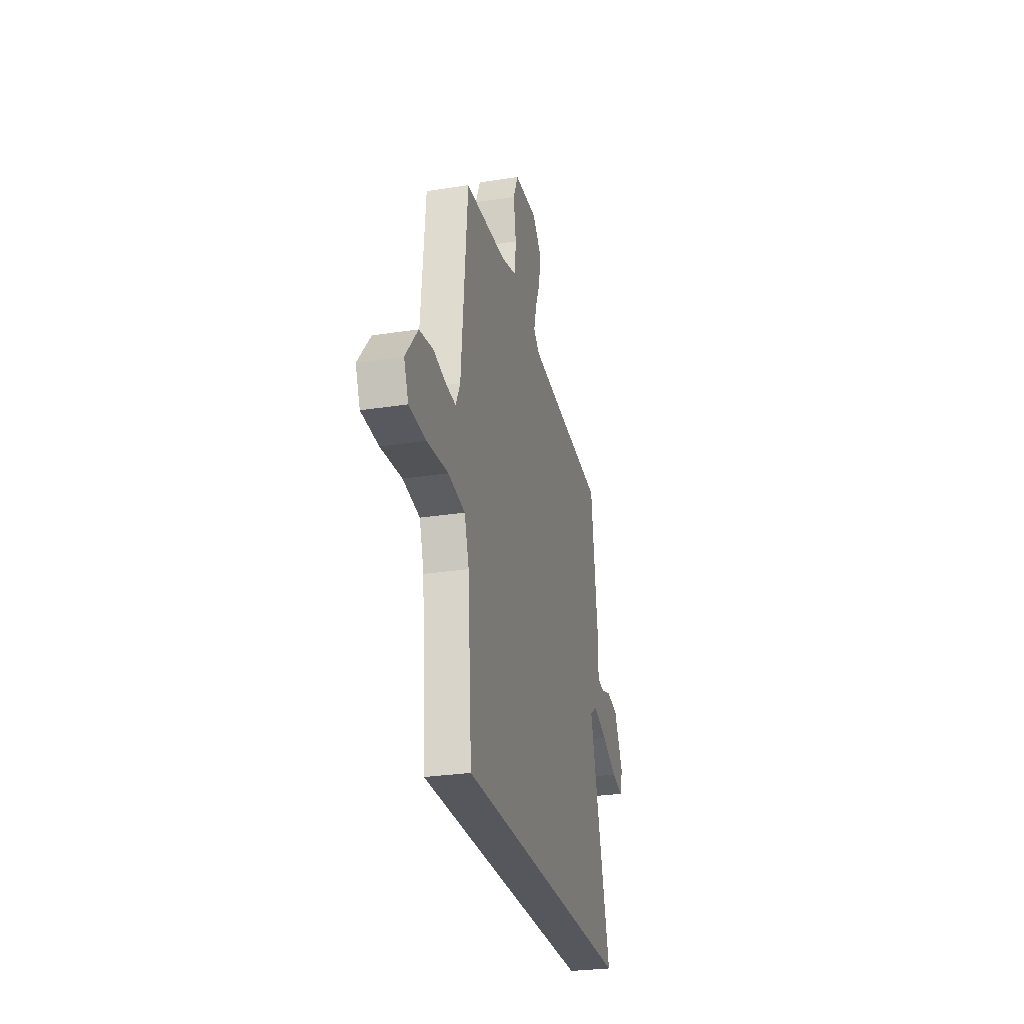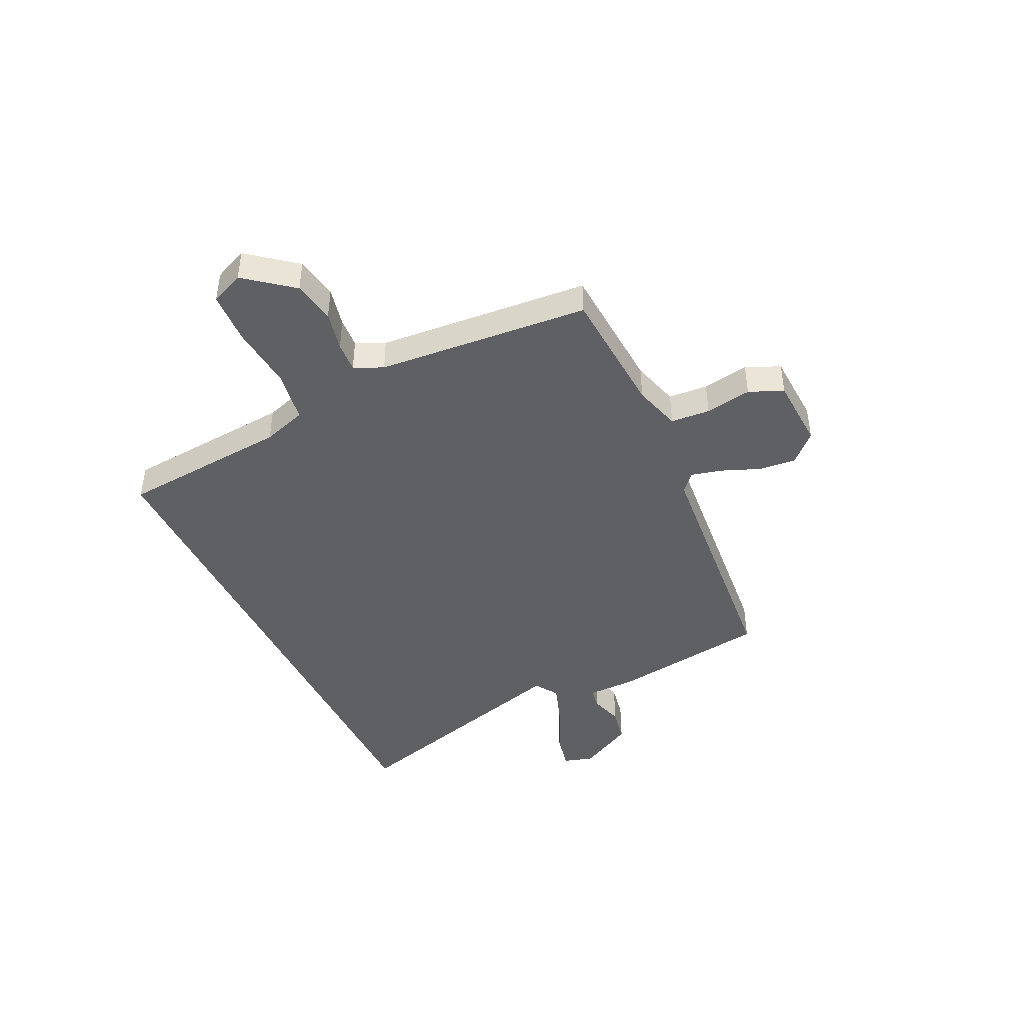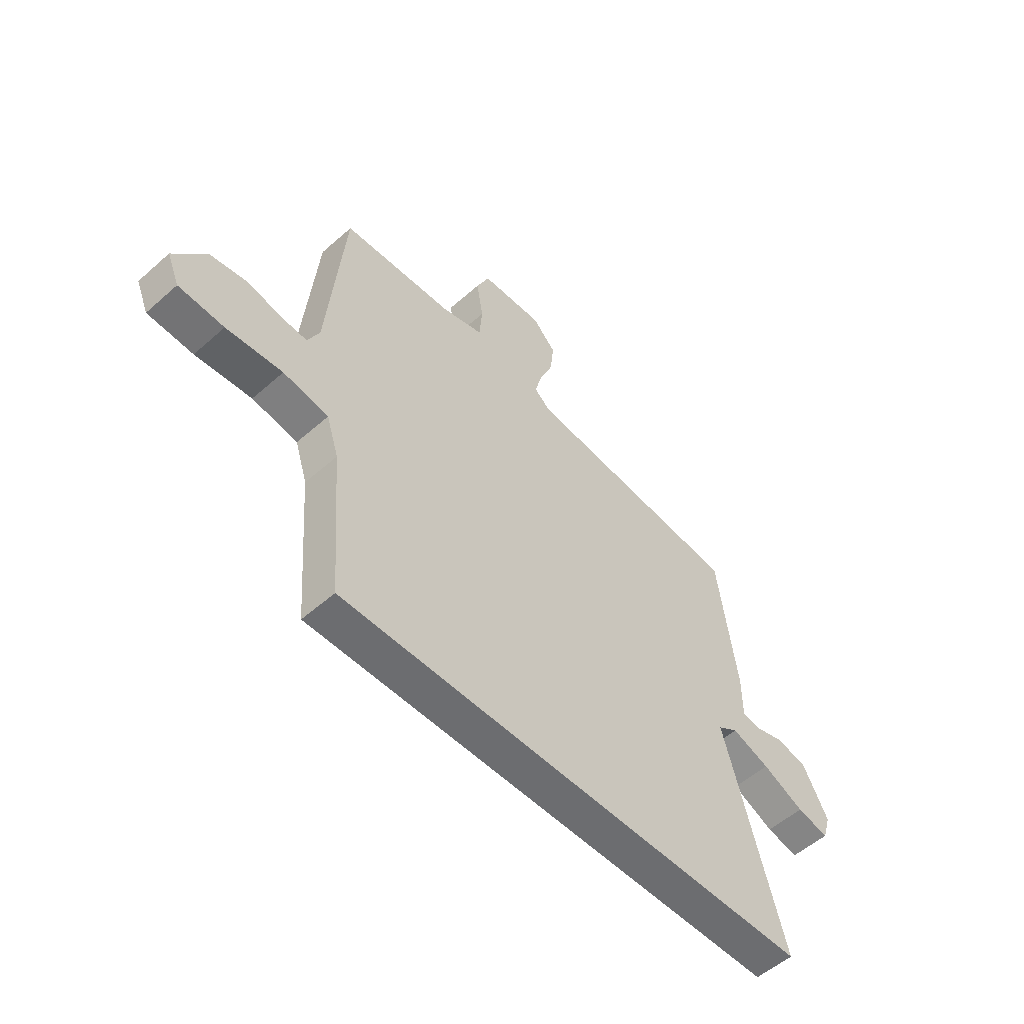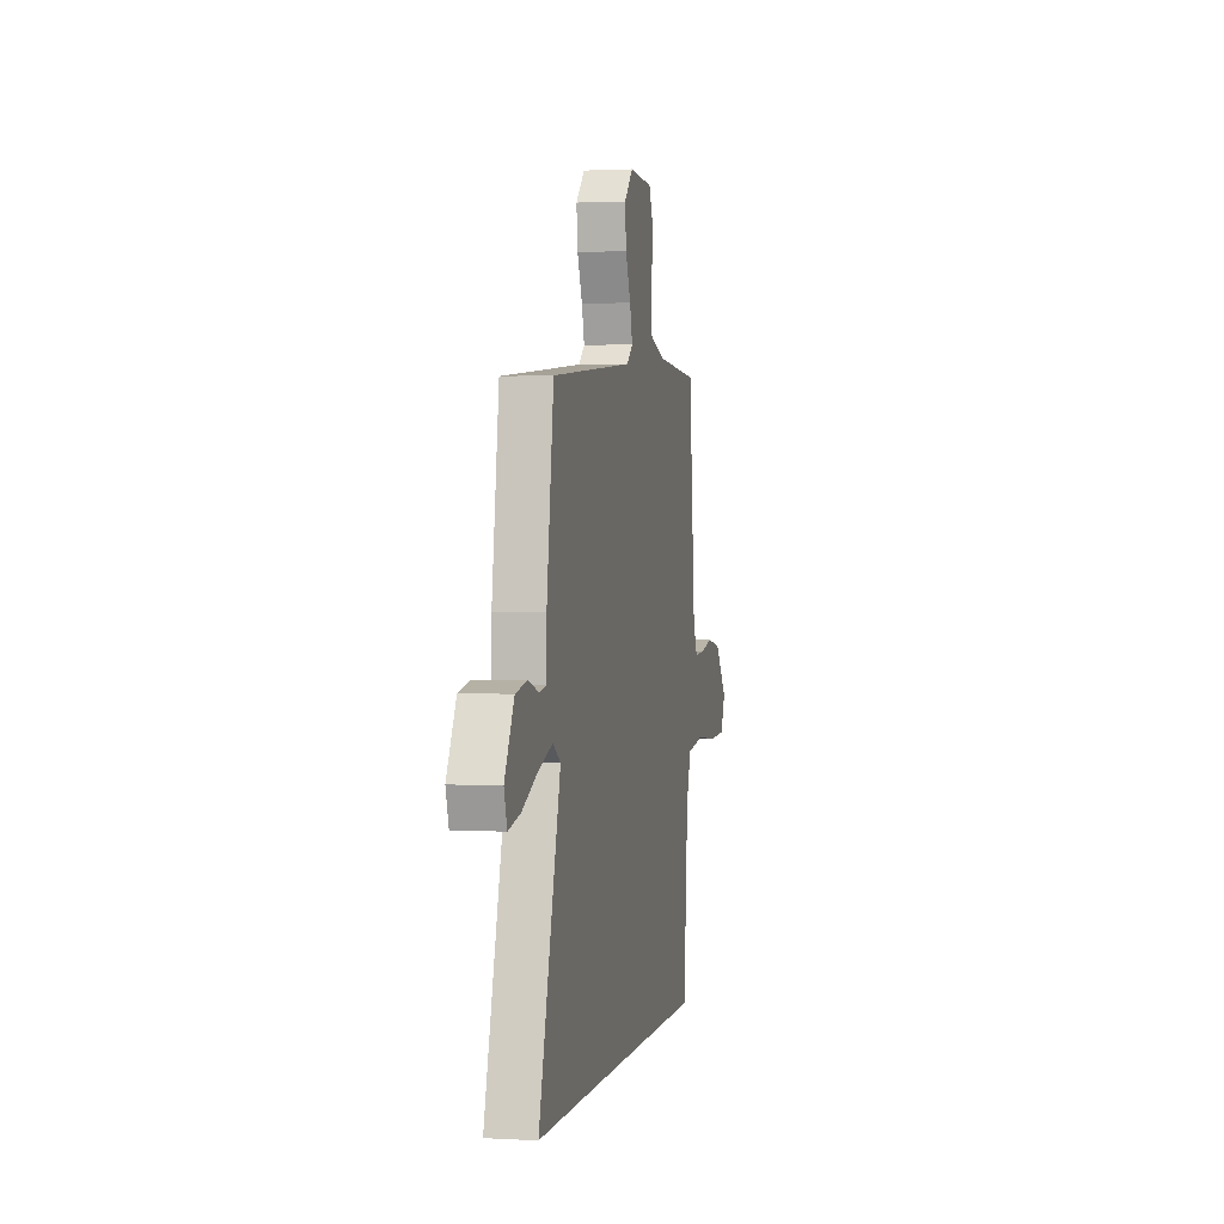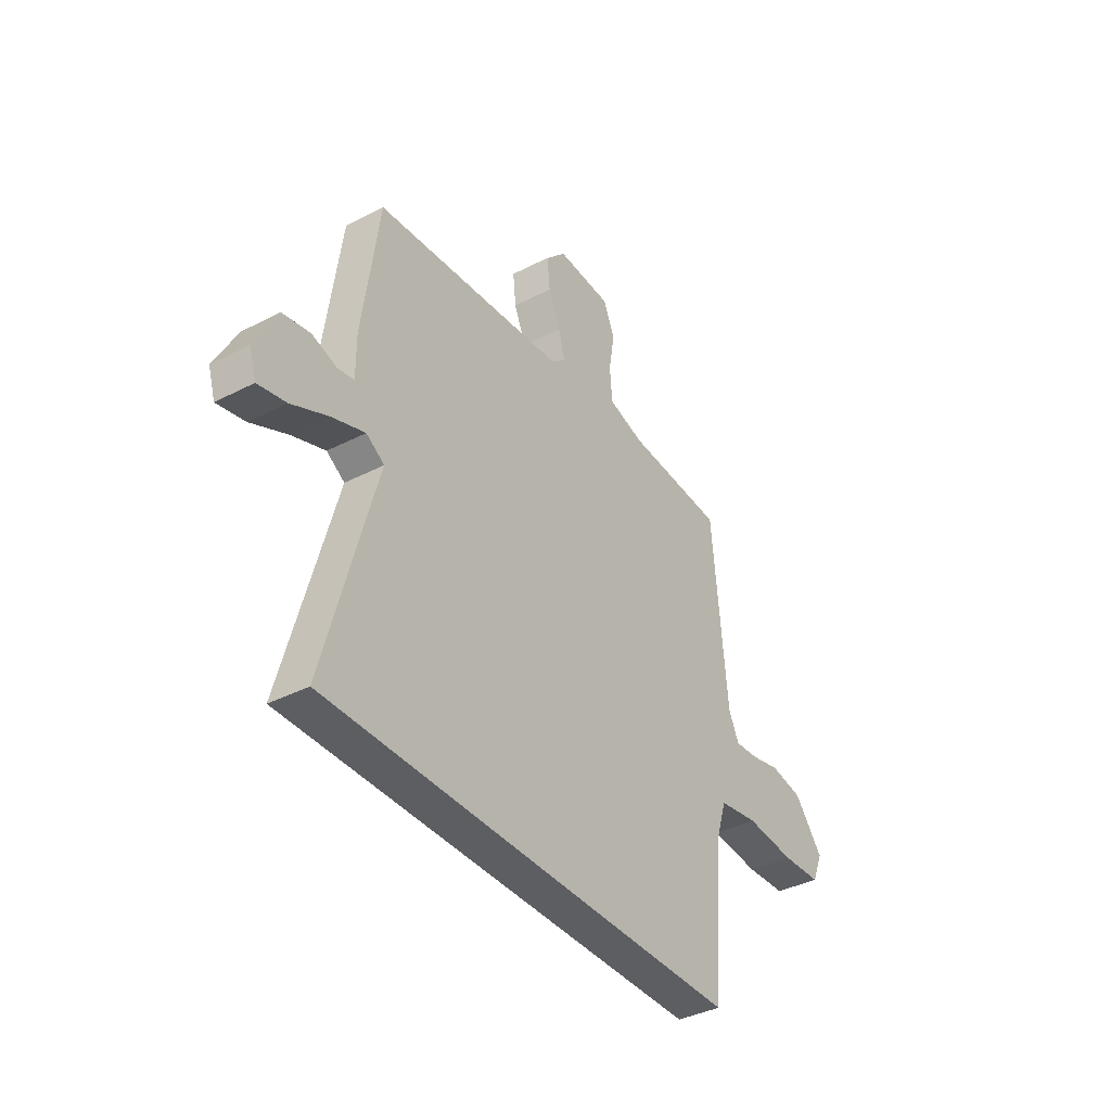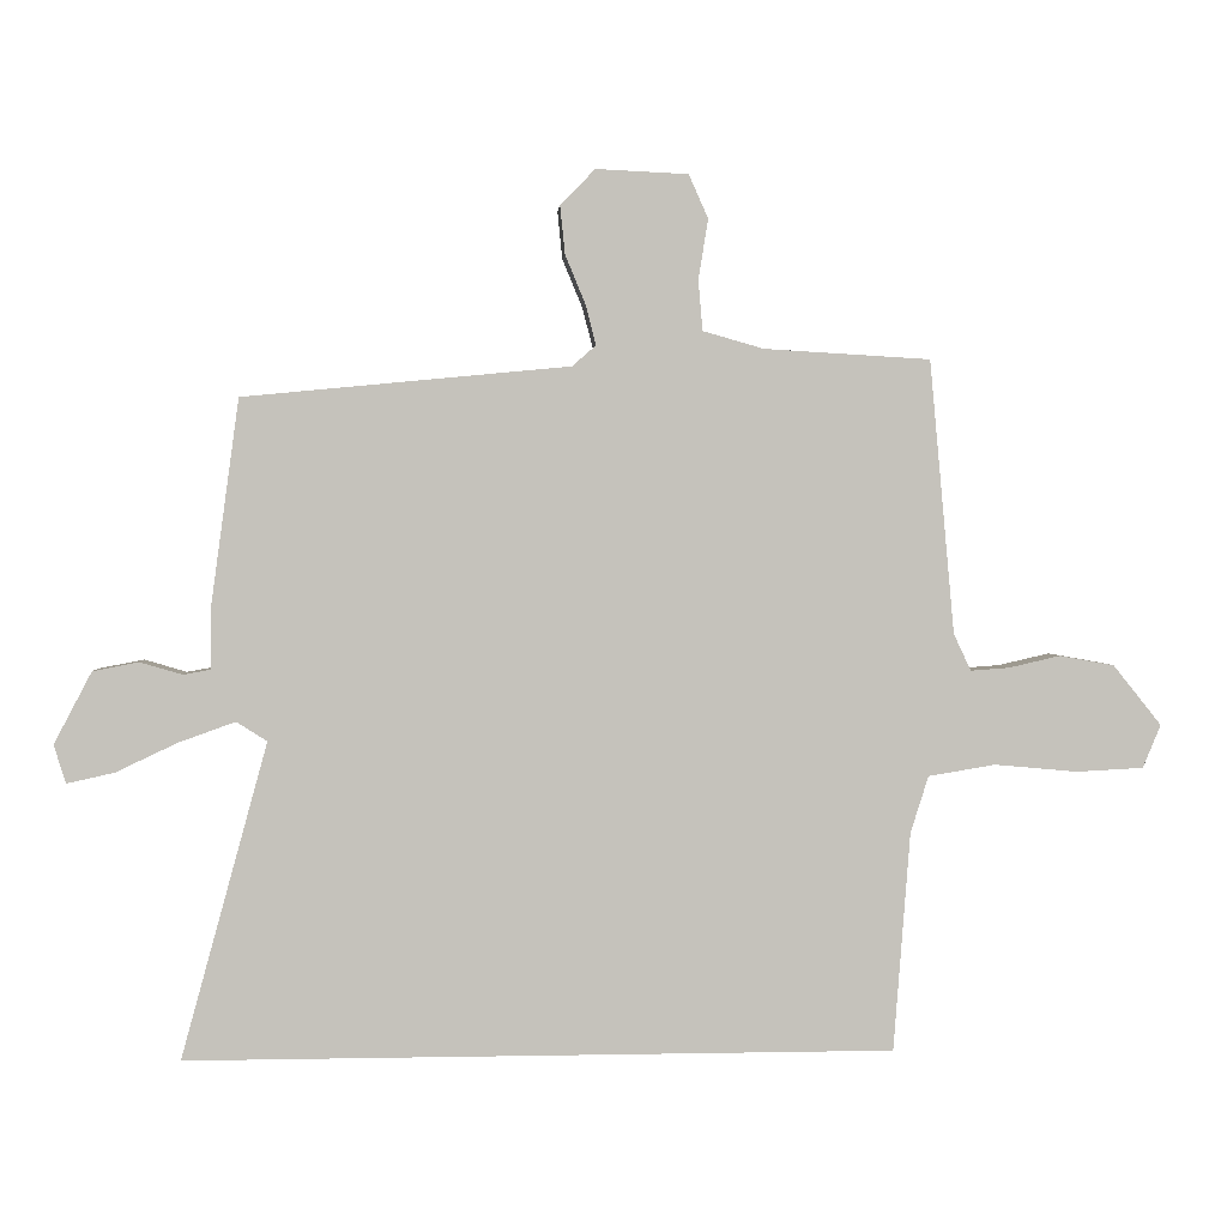
<metadata>
{"format":"obj","ext":"obj","renderer":"f3d","projection":"perspective","resolution":1024,"background":"white","views":[{"elev":-27.5,"azim":-76.6,"up":"+Z"},{"elev":-44.0,"azim":-64.1,"up":"+Y"},{"elev":-54.0,"azim":-46.7,"up":"+Z"},{"elev":1.4,"azim":101.6,"up":"+Z"},{"elev":-38.2,"azim":123.2,"up":"+Z"},{"elev":2.0,"azim":175.8,"up":"+Z"}]}
</metadata>
<code>
v 0.589 0.07 -0.5
v -0.431 0.07 -0.5
v -0.455 0.07 -0.185
v -0.481 0.07 -0.103
v -0.578 0.07 -0.087
v -0.698 0.07 -0.098
v -0.795 0.07 -0.093
v -0.821 0.07 -0.031
v -0.751 0.07 0.056
v -0.672 0.07 0.07
v -0.598 0.07 0.053
v -0.542 0.07 0.049
v -0.517 0.07 0.102
v -0.481 0.07 0.496
v -0.241 0.07 0.51
v -0.153 0.07 0.535
v -0.147 0.07 0.608
v -0.161 0.07 0.694
v -0.133 0.07 0.757
v 0 0.07 0.763
v 0.05 0.07 0.711
v 0.043 0.07 0.642
v 0.014 0.07 0.572
v -0.001 0.07 0.514
v 0.033 0.07 0.484
v 0.503 0.07 0.439
v 0.543 0.07 0.145
v 0.543 0.07 0.055
v 0.583 0.07 0.048
v 0.644 0.07 0.066
v 0.71 0.07 0.053
v 0.764 0.07 -0.05
v 0.747 0.07 -0.105
v 0.679 0.07 -0.09
v 0.59 0.07 -0.048
v 0.509 0.07 -0.019
v 0.465 0.07 -0.047
v 0.589 0 -0.5
v -0.431 0 -0.5
v -0.455 0 -0.185
v -0.481 0 -0.103
v -0.578 0 -0.087
v -0.698 0 -0.098
v -0.795 0 -0.093
v -0.821 0 -0.031
v -0.751 0 0.056
v -0.672 0 0.07
v -0.598 0 0.053
v -0.542 0 0.049
v -0.517 0 0.102
v -0.481 0 0.496
v -0.241 0 0.51
v -0.153 0 0.535
v -0.147 0 0.608
v -0.161 0 0.694
v -0.133 0 0.757
v 0 0 0.763
v 0.05 0 0.711
v 0.043 0 0.642
v 0.014 0 0.572
v -0.001 0 0.514
v 0.033 0 0.484
v 0.503 0 0.439
v 0.543 0 0.145
v 0.543 0 0.055
v 0.583 0 0.048
v 0.644 0 0.066
v 0.71 0 0.053
v 0.764 0 -0.05
v 0.747 0 -0.105
v 0.679 0 -0.09
v 0.59 0 -0.048
v 0.509 0 -0.019
v 0.465 0 -0.047
f 33 34 35
f 32 33 35
f 31 32 35
f 30 31 35
f 29 30 35
f 28 29 35 36
f 28 36 37
f 27 28 37
f 26 27 37
f 25 26 37
f 21 22 23
f 20 21 23
f 19 20 23
f 18 19 23
f 17 18 23
f 16 17 23 24
f 1 2 3
f 37 1 3
f 25 37 3
f 24 25 3
f 16 24 3
f 15 16 3
f 9 10 11
f 8 9 11
f 7 8 11
f 6 7 11
f 5 6 11
f 4 5 11 12
f 15 3 4
f 14 15 4
f 13 14 4
f 4 12 13
f 72 71 70
f 72 70 69
f 72 69 68
f 72 68 67
f 72 67 66
f 73 72 66 65
f 74 73 65
f 74 65 64
f 74 64 63
f 74 63 62
f 60 59 58
f 60 58 57
f 60 57 56
f 60 56 55
f 60 55 54
f 61 60 54 53
f 40 39 38
f 40 38 74
f 40 74 62
f 40 62 61
f 40 61 53
f 40 53 52
f 48 47 46
f 48 46 45
f 48 45 44
f 48 44 43
f 48 43 42
f 49 48 42 41
f 41 40 52
f 41 52 51
f 41 51 50
f 50 49 41
f 1 38 39 2
f 2 39 40 3
f 3 40 41 4
f 4 41 42 5
f 5 42 43 6
f 6 43 44 7
f 7 44 45 8
f 8 45 46 9
f 9 46 47 10
f 10 47 48 11
f 11 48 49 12
f 12 49 50 13
f 13 50 51 14
f 14 51 52 15
f 15 52 53 16
f 16 53 54 17
f 17 54 55 18
f 18 55 56 19
f 19 56 57 20
f 20 57 58 21
f 21 58 59 22
f 22 59 60 23
f 23 60 61 24
f 24 61 62 25
f 25 62 63 26
f 26 63 64 27
f 27 64 65 28
f 28 65 66 29
f 29 66 67 30
f 30 67 68 31
f 31 68 69 32
f 32 69 70 33
f 33 70 71 34
f 34 71 72 35
f 35 72 73 36
f 36 73 74 37
f 37 74 38 1

</code>
